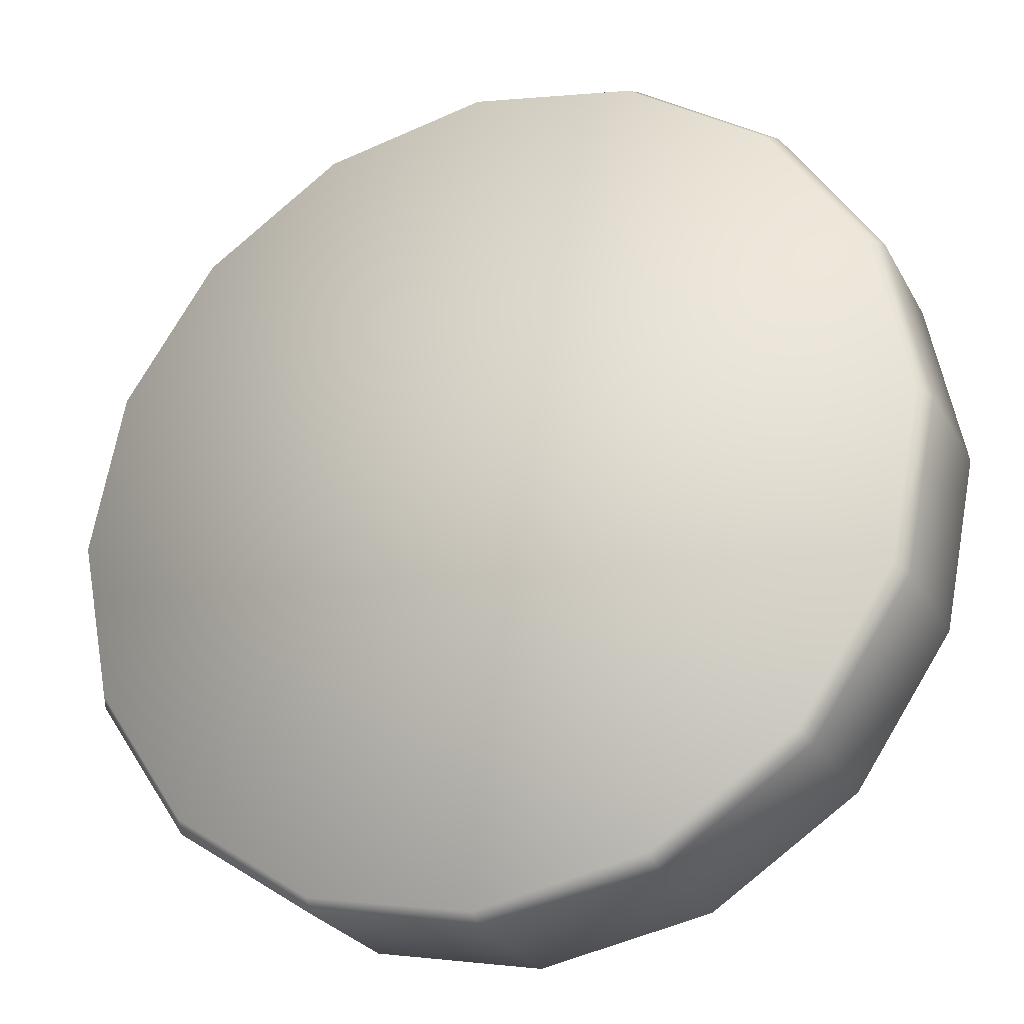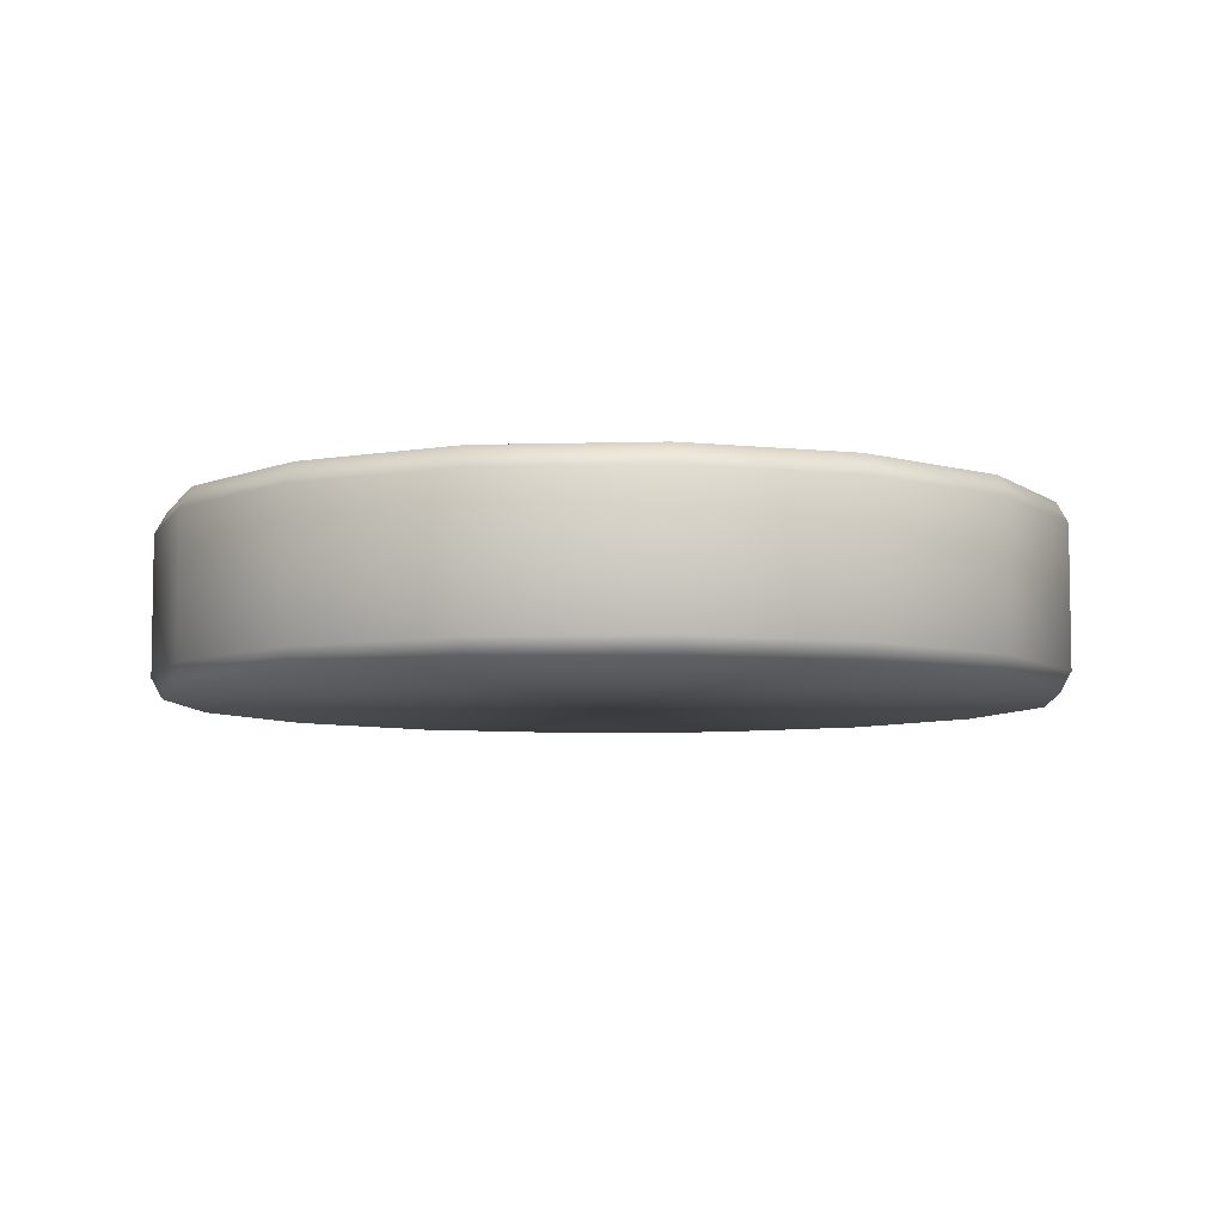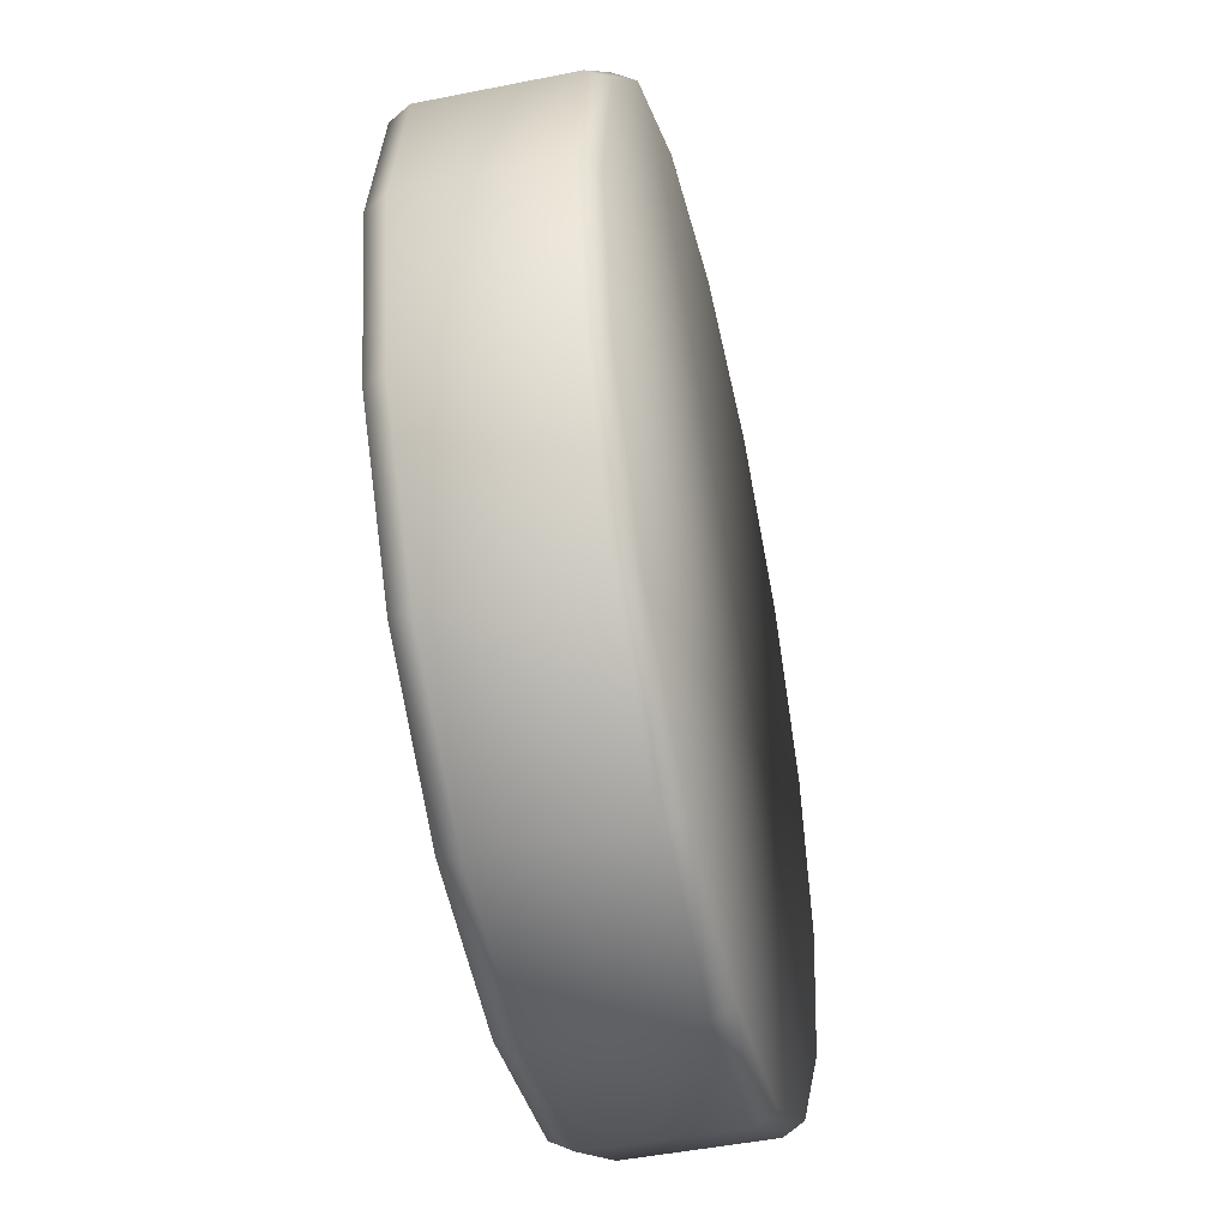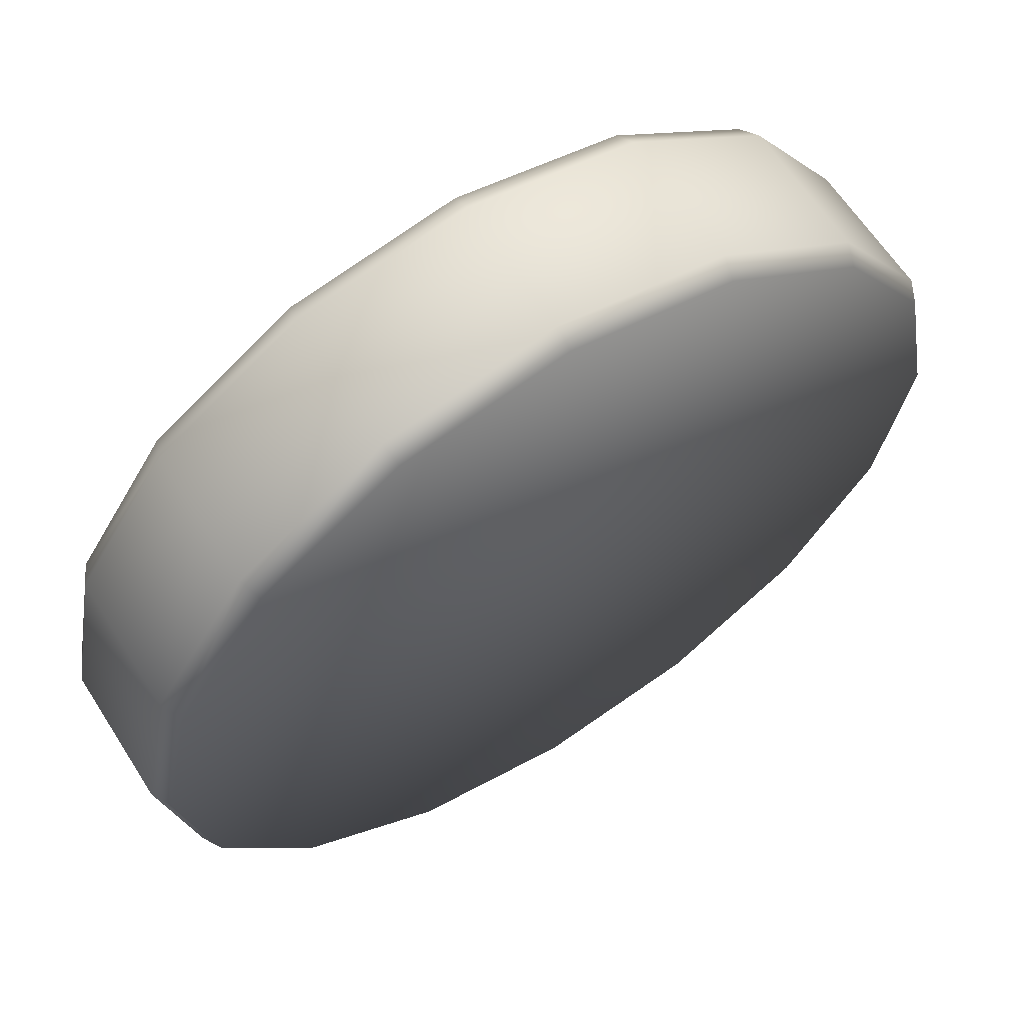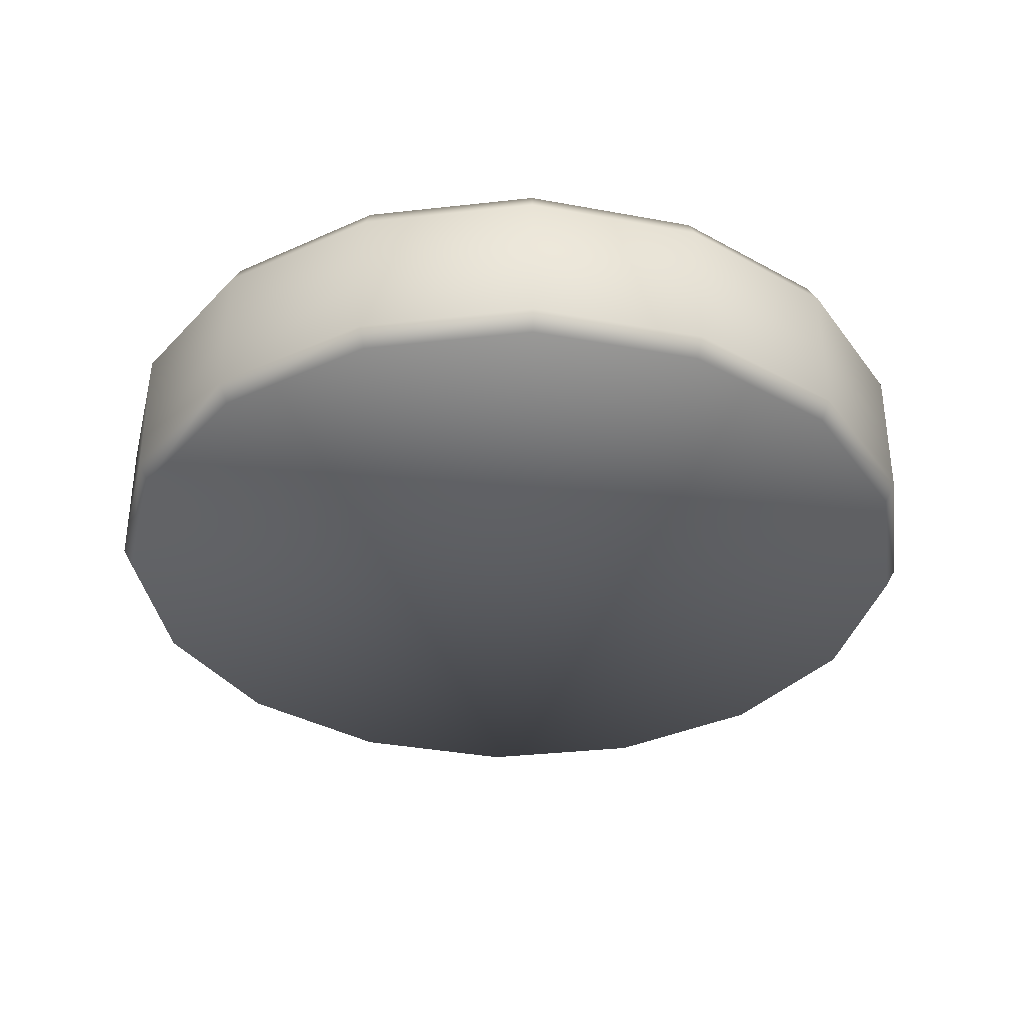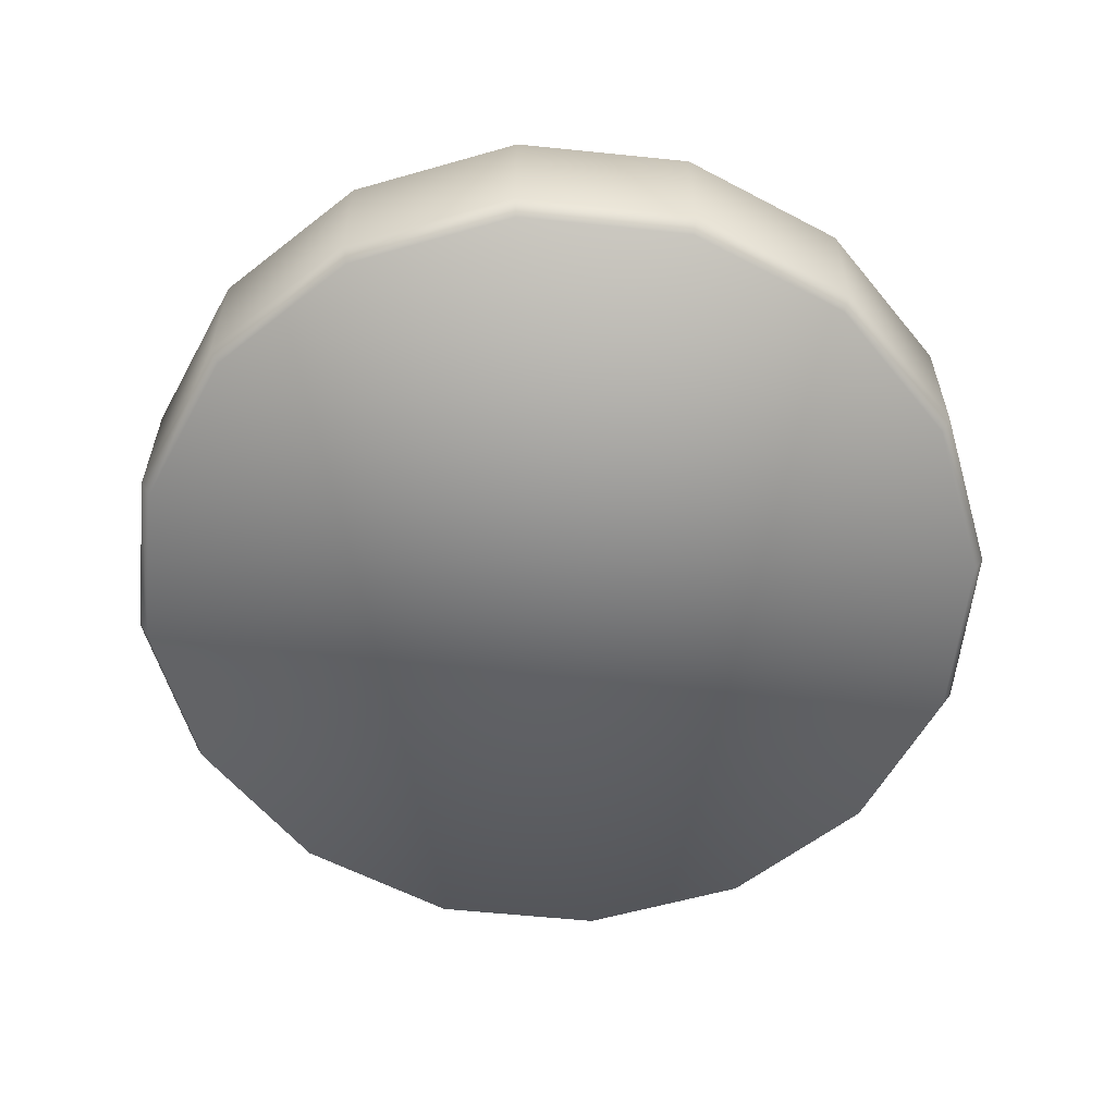
<metadata>
{"format":"obj","ext":"obj","renderer":"f3d","projection":"perspective","resolution":1024,"background":"white","views":[{"elev":-26.0,"azim":23.2,"up":"+Y"},{"elev":-6.6,"azim":-141.4,"up":"+Z"},{"elev":-47.2,"azim":-77.2,"up":"+Y"},{"elev":62.6,"azim":147.5,"up":"+Y"},{"elev":-35.2,"azim":87.3,"up":"+Z"},{"elev":-58.6,"azim":-17.3,"up":"+Z"}]}
</metadata>
<code>
o Cylinder
v 0 1.186 0.1207
v 0.2227 1.141 0.1207
v 0.4114 1.015 0.1207
v 0.5376 0.8265 0.1207
v 0.5819 0.6038 0.1207
v 0.5376 0.3811 0.1207
v 0.4114 0.1924 0.1207
v 0.2227 0.06622 0.1207
v 0 0.02193 0.1207
v -0.2227 0.06622 0.1207
v -0.4114 0.1924 0.1207
v -0.5376 0.3811 0.1207
v -0.5819 0.6038 0.1207
v -0.5376 0.8265 0.1207
v -0.4114 1.015 0.1207
v -0.2227 1.141 0.1207
v 0 1.201 0.09337
v 0.2284 1.155 0.09337
v 0.422 1.026 0.09337
v 0.5513 0.8322 0.09337
v 0.5968 0.6038 0.09337
v 0.5513 0.3754 0.09337
v 0.422 0.1818 0.09337
v 0.2284 0.05246 0.09337
v 0 0.007036 0.09337
v -0.2284 0.05246 0.09337
v -0.422 0.1818 0.09337
v -0.5513 0.3754 0.09337
v -0.5968 0.6038 0.09337
v -0.5513 0.8322 0.09337
v -0.422 1.026 0.09337
v -0.2284 1.155 0.09337
v 0 1.186 -0.1207
v 0.2227 1.141 -0.1207
v 0.4114 1.015 -0.1207
v 0.5376 0.8265 -0.1207
v 0.5819 0.6038 -0.1207
v 0.5376 0.3811 -0.1207
v 0.4114 0.1924 -0.1207
v 0.2227 0.06622 -0.1207
v 0 0.02193 -0.1207
v -0.2227 0.06622 -0.1207
v -0.4114 0.1924 -0.1207
v -0.5376 0.3811 -0.1207
v -0.5819 0.6038 -0.1207
v -0.5376 0.8265 -0.1207
v -0.4114 1.015 -0.1207
v -0.2227 1.141 -0.1207
v 0 1.201 0
v 0.2284 1.155 0
v 0.422 1.026 0
v 0.5513 0.8322 0
v 0.5968 0.6038 -0
v 0.5513 0.3754 -0
v 0.422 0.1818 -0
v 0.2284 0.05246 -0
v 0 0.007036 -0
v -0.2284 0.05246 -0
v -0.422 0.1818 -0
v -0.5513 0.3754 -0
v -0.5968 0.6038 0
v -0.5513 0.8322 0
v -0.422 1.026 0
v -0.2284 1.155 0
v 0 1.201 -0.09337
v 0.2284 1.155 -0.09337
v 0.422 1.026 -0.09337
v 0.5513 0.8322 -0.09337
v 0.5968 0.6038 -0.09337
v 0.5513 0.3754 -0.09337
v 0.422 0.1818 -0.09337
v 0.2284 0.05246 -0.09337
v 0 0.007036 -0.09337
v -0.2284 0.05246 -0.09337
v -0.422 0.1818 -0.09337
v -0.5513 0.3754 -0.09337
v -0.5968 0.6038 -0.09337
v -0.5513 0.8322 -0.09337
v -0.422 1.026 -0.09337
v -0.2284 1.155 -0.09337
f 17 1 2 18
f 18 2 3 19
f 19 3 4 20
f 20 4 5 21
f 21 5 6 22
f 22 6 7 23
f 23 7 8 24
f 24 8 9 25
f 25 9 10 26
f 26 10 11 27
f 27 11 12 28
f 28 12 13 29
f 29 13 14 30
f 30 14 15 31
f 2 1 16 15 14 13 12 11 10 9 8 7 6 5 4 3
f 31 15 16 32
f 32 16 1 17
f 64 32 17 49
f 63 31 32 64
f 62 30 31 63
f 61 29 30 62
f 60 28 29 61
f 59 27 28 60
f 58 26 27 59
f 57 25 26 58
f 56 24 25 57
f 55 23 24 56
f 54 22 23 55
f 53 21 22 54
f 52 20 21 53
f 51 19 20 52
f 50 18 19 51
f 49 17 18 50
f 65 66 34 33
f 66 67 35 34
f 67 68 36 35
f 68 69 37 36
f 69 70 38 37
f 70 71 39 38
f 71 72 40 39
f 72 73 41 40
f 73 74 42 41
f 74 75 43 42
f 75 76 44 43
f 76 77 45 44
f 77 78 46 45
f 78 79 47 46
f 34 35 36 37 38 39 40 41 42 43 44 45 46 47 48 33
f 79 80 48 47
f 80 65 33 48
f 64 49 65 80
f 63 64 80 79
f 62 63 79 78
f 61 62 78 77
f 60 61 77 76
f 59 60 76 75
f 58 59 75 74
f 57 58 74 73
f 56 57 73 72
f 55 56 72 71
f 54 55 71 70
f 53 54 70 69
f 52 53 69 68
f 51 52 68 67
f 50 51 67 66
f 49 50 66 65

</code>
